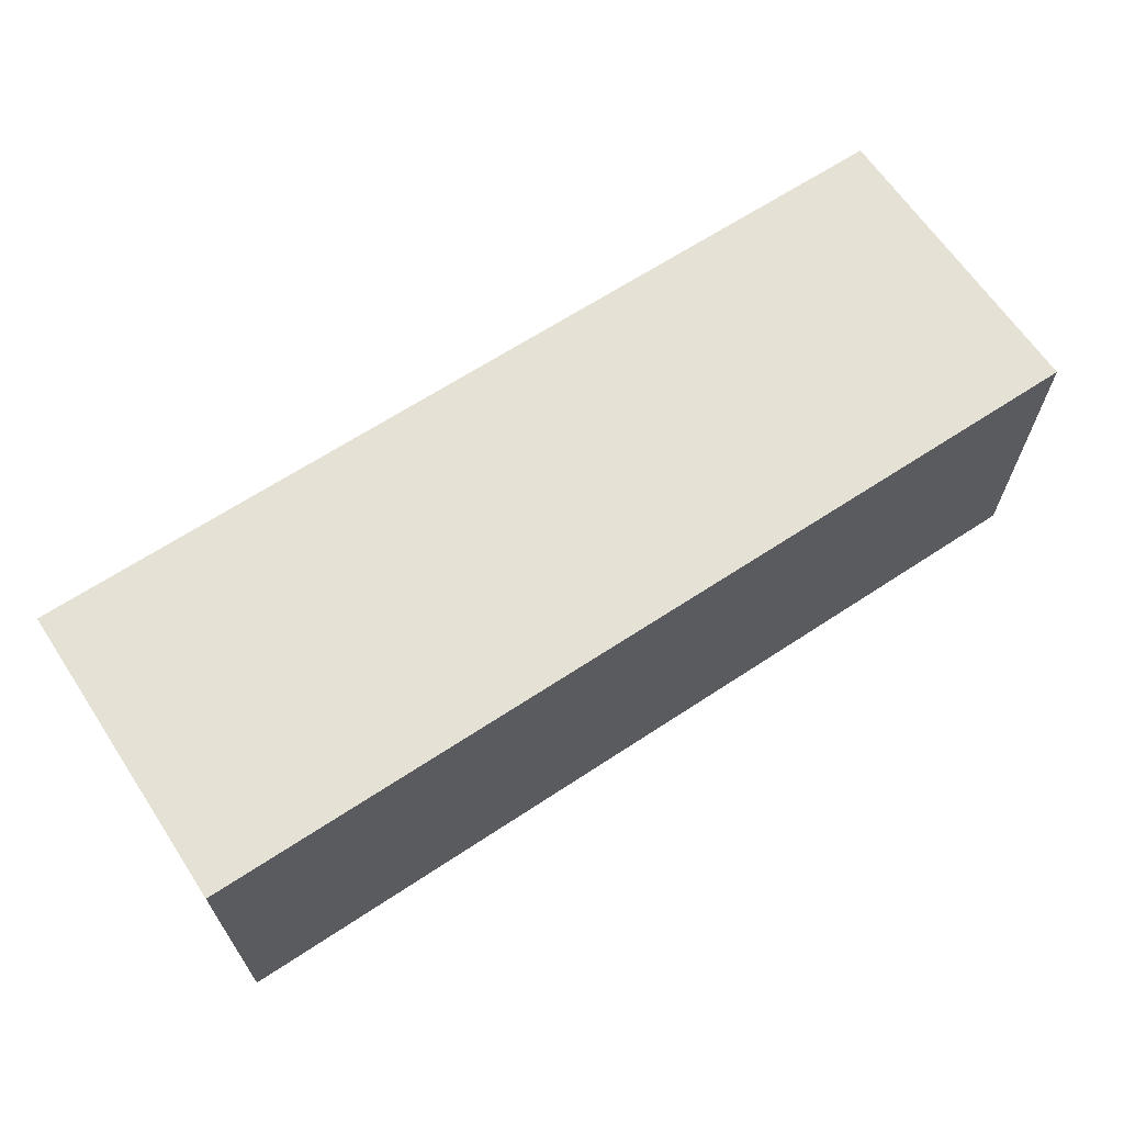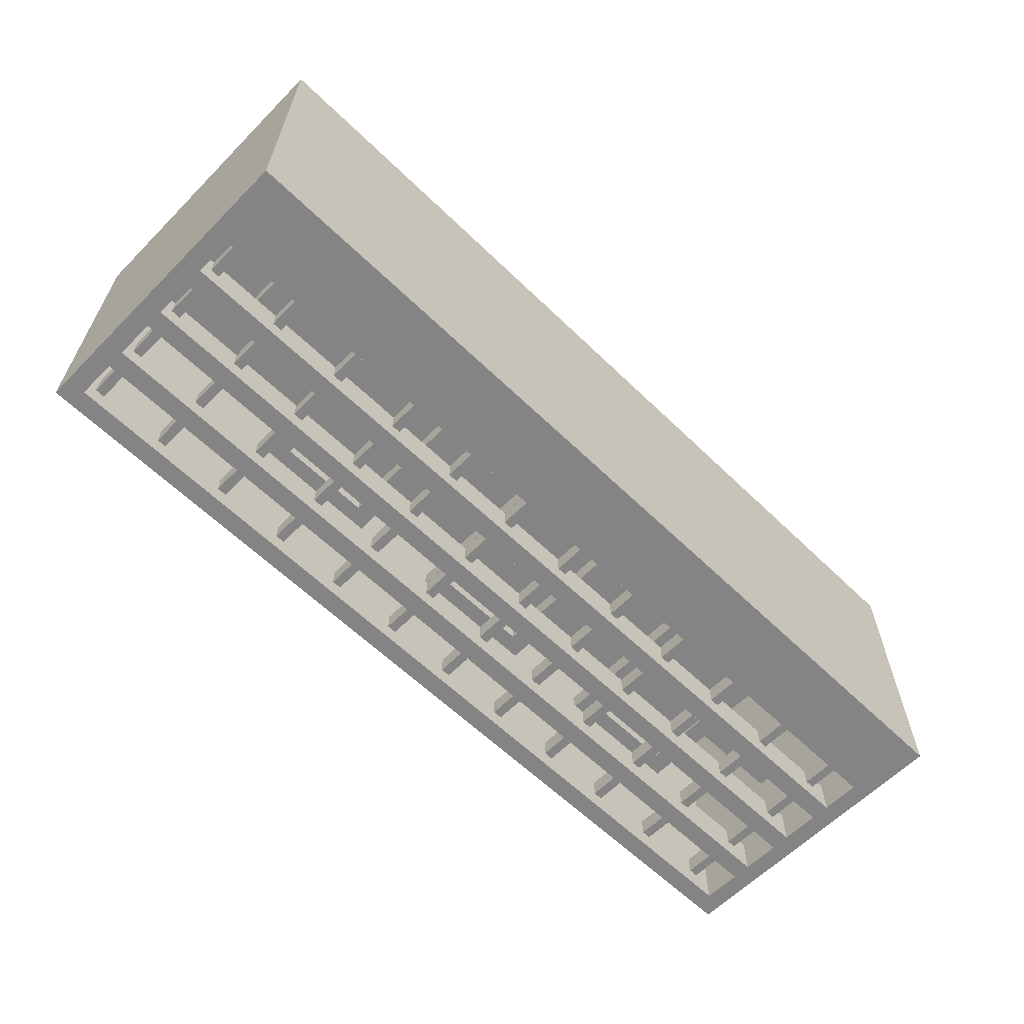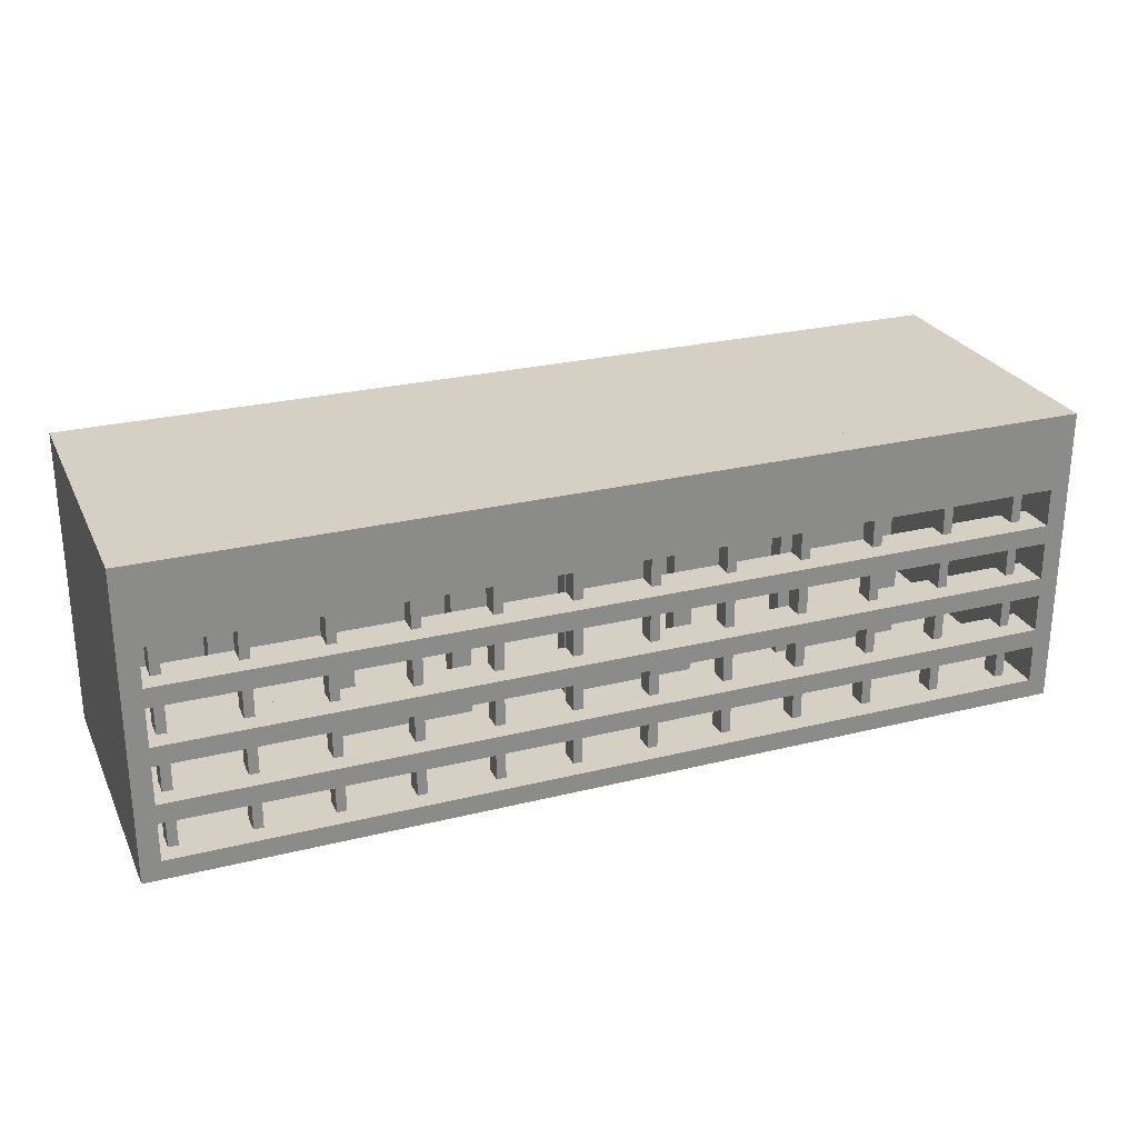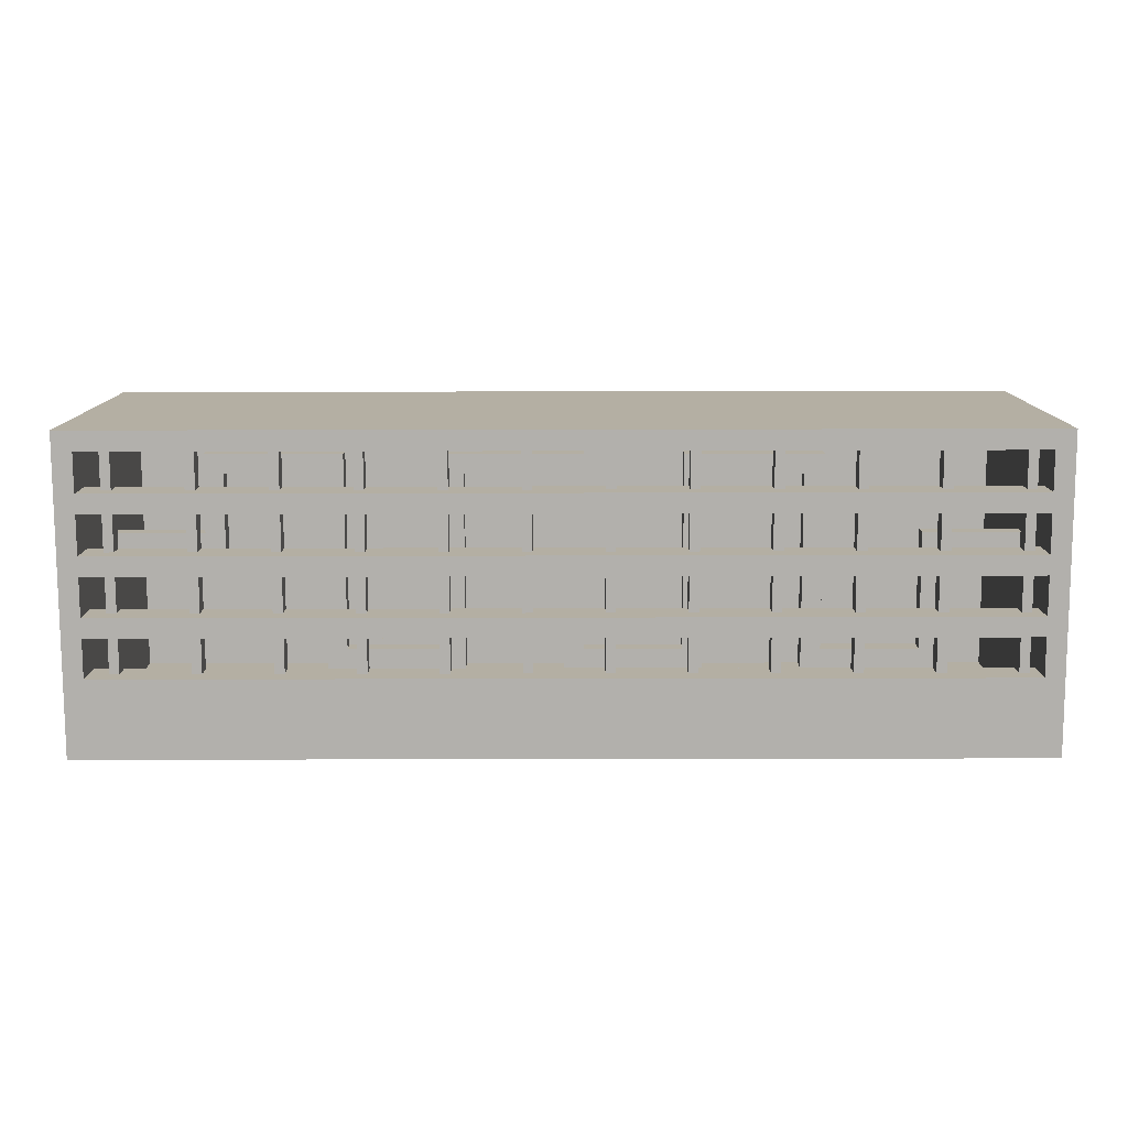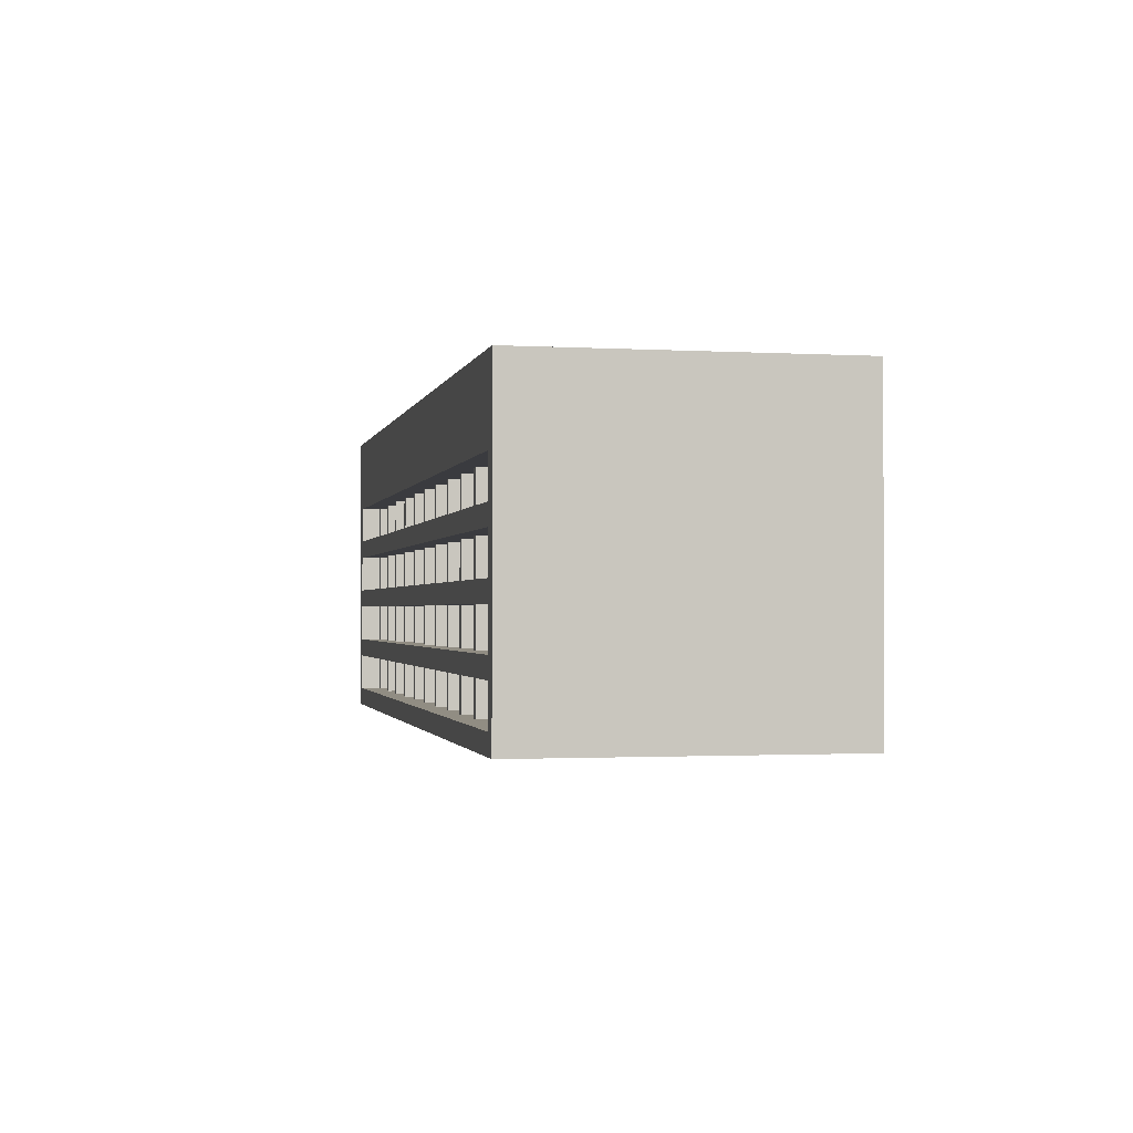
<metadata>
{"format":"obj","ext":"obj","renderer":"f3d","projection":"perspective","resolution":1024,"background":"white","views":[{"elev":65.1,"azim":-33.6,"up":"+Y"},{"elev":-61.5,"azim":135.5,"up":"+Z"},{"elev":26.3,"azim":158.7,"up":"+Y"},{"elev":-78.7,"azim":0.1,"up":"+Z"},{"elev":-1.3,"azim":-101.9,"up":"+Y"}]}
</metadata>
<code>
o cube
v 1.906 0.75 0.125
v 1.906 0.75 0.0625
v 1.906 0.0625 0.125
v 1.906 0.0625 0.0625
v 1.875 0.75 0.0625
v 1.875 0.75 0.125
v 1.875 0.0625 0.0625
v 1.875 0.0625 0.125
f 4 7 5 2
f 3 4 2 1
f 8 3 1 6
f 7 8 6 5
f 6 1 2 5
f 7 4 3 8
o cube
v 1.656 0.75 0.125
v 1.656 0.75 0.0625
v 1.656 0.0625 0.125
v 1.656 0.0625 0.0625
v 1.625 0.75 0.0625
v 1.625 0.75 0.125
v 1.625 0.0625 0.0625
v 1.625 0.0625 0.125
f 12 15 13 10
f 11 12 10 9
f 16 11 9 14
f 15 16 14 13
f 14 9 10 13
f 15 12 11 16
o cube
v 1.406 0.75 0.125
v 1.406 0.75 0.0625
v 1.406 0.0625 0.125
v 1.406 0.0625 0.0625
v 1.375 0.75 0.0625
v 1.375 0.75 0.125
v 1.375 0.0625 0.0625
v 1.375 0.0625 0.125
f 20 23 21 18
f 19 20 18 17
f 24 19 17 22
f 23 24 22 21
f 22 17 18 21
f 23 20 19 24
o cube
v 1.156 0.75 0.125
v 1.156 0.75 0.0625
v 1.156 0.0625 0.125
v 1.156 0.0625 0.0625
v 1.125 0.75 0.0625
v 1.125 0.75 0.125
v 1.125 0.0625 0.0625
v 1.125 0.0625 0.125
f 28 31 29 26
f 27 28 26 25
f 32 27 25 30
f 31 32 30 29
f 30 25 26 29
f 31 28 27 32
o cube
v 0.9062 0.75 0.125
v 0.9062 0.75 0.0625
v 0.9062 0.0625 0.125
v 0.9062 0.0625 0.0625
v 0.875 0.75 0.0625
v 0.875 0.75 0.125
v 0.875 0.0625 0.0625
v 0.875 0.0625 0.125
f 36 39 37 34
f 35 36 34 33
f 40 35 33 38
f 39 40 38 37
f 38 33 34 37
f 39 36 35 40
o cube
v 0.6562 0.75 0.125
v 0.6562 0.75 0.0625
v 0.6562 0.0625 0.125
v 0.6562 0.0625 0.0625
v 0.625 0.75 0.0625
v 0.625 0.75 0.125
v 0.625 0.0625 0.0625
v 0.625 0.0625 0.125
f 44 47 45 42
f 43 44 42 41
f 48 43 41 46
f 47 48 46 45
f 46 41 42 45
f 47 44 43 48
o cube
v 0.4062 0.75 0.125
v 0.4062 0.75 0.0625
v 0.4062 0.0625 0.125
v 0.4062 0.0625 0.0625
v 0.375 0.75 0.0625
v 0.375 0.75 0.125
v 0.375 0.0625 0.0625
v 0.375 0.0625 0.125
f 52 55 53 50
f 51 52 50 49
f 56 51 49 54
f 55 56 54 53
f 54 49 50 53
f 55 52 51 56
o cube
v 0.1562 0.75 0.125
v 0.1562 0.75 0.0625
v 0.1562 0.0625 0.125
v 0.1562 0.0625 0.0625
v 0.125 0.75 0.0625
v 0.125 0.75 0.125
v 0.125 0.0625 0.0625
v 0.125 0.0625 0.125
f 60 63 61 58
f 59 60 58 57
f 64 59 57 62
f 63 64 62 61
f 62 57 58 61
f 63 60 59 64
o cube
v -0.09375 0.75 0.125
v -0.09375 0.75 0.0625
v -0.09375 0.0625 0.125
v -0.09375 0.0625 0.0625
v -0.125 0.75 0.0625
v -0.125 0.75 0.125
v -0.125 0.0625 0.0625
v -0.125 0.0625 0.125
f 68 71 69 66
f 67 68 66 65
f 72 67 65 70
f 71 72 70 69
f 70 65 66 69
f 71 68 67 72
o cube
v -0.3438 0.75 0.125
v -0.3438 0.75 0.0625
v -0.3438 0.0625 0.125
v -0.3438 0.0625 0.0625
v -0.375 0.75 0.0625
v -0.375 0.75 0.125
v -0.375 0.0625 0.0625
v -0.375 0.0625 0.125
f 76 79 77 74
f 75 76 74 73
f 80 75 73 78
f 79 80 78 77
f 78 73 74 77
f 79 76 75 80
o cube
v -0.5938 0.75 0.125
v -0.5938 0.75 0.0625
v -0.5938 0.0625 0.125
v -0.5938 0.0625 0.0625
v -0.625 0.75 0.0625
v -0.625 0.75 0.125
v -0.625 0.0625 0.0625
v -0.625 0.0625 0.125
f 84 87 85 82
f 83 84 82 81
f 88 83 81 86
f 87 88 86 85
f 86 81 82 85
f 87 84 83 88
o cube
v -0.8438 0.75 0.125
v -0.8438 0.75 0.0625
v -0.8438 0.0625 0.125
v -0.8438 0.0625 0.0625
v -0.875 0.75 0.0625
v -0.875 0.75 0.125
v -0.875 0.0625 0.0625
v -0.875 0.0625 0.125
f 92 95 93 90
f 91 92 90 89
f 96 91 89 94
f 95 96 94 93
f 94 89 90 93
f 95 92 91 96
o cube
v -0.5625 0.4375 0.4375
v -0.5625 0.4375 0.375
v -0.5625 0.375 0.4375
v -0.5625 0.375 0.375
v -0.9375 0.4375 0.375
v -0.9375 0.4375 0.4375
v -0.9375 0.375 0.375
v -0.9375 0.375 0.4375
f 100 103 101 98
f 99 100 98 97
f 104 99 97 102
f 103 104 102 101
f 102 97 98 101
f 103 100 99 104
o cube
v 1.938 0.4375 0.4375
v 1.938 0.4375 0.375
v 1.938 0.375 0.4375
v 1.938 0.375 0.375
v 1.625 0.4375 0.375
v 1.625 0.4375 0.4375
v 1.625 0.375 0.375
v 1.625 0.375 0.4375
f 108 111 109 106
f 107 108 106 105
f 112 107 105 110
f 111 112 110 109
f 110 105 106 109
f 111 108 107 112
o cube
v 1.688 0.8125 0.4375
v 1.688 0.8125 0.375
v 1.688 0.4375 0.4375
v 1.688 0.4375 0.375
v 1.625 0.8125 0.375
v 1.625 0.8125 0.4375
v 1.625 0.4375 0.375
v 1.625 0.4375 0.4375
f 116 119 117 114
f 115 116 114 113
f 120 115 113 118
f 119 120 118 117
f 118 113 114 117
f 119 116 115 120
o cube
v 1.25 0.1875 0.4375
v 1.25 0.1875 0.375
v 1.25 0.125 0.4375
v 1.25 0.125 0.375
v 0.875 0.1875 0.375
v 0.875 0.1875 0.4375
v 0.875 0.125 0.375
v 0.875 0.125 0.4375
f 124 127 125 122
f 123 124 122 121
f 128 123 121 126
f 127 128 126 125
f 126 121 122 125
f 127 124 123 128
o cube
v 1.312 0.75 0.4375
v 1.312 0.75 0.375
v 1.312 0.375 0.4375
v 1.312 0.375 0.375
v 1.25 0.75 0.375
v 1.25 0.75 0.4375
v 1.25 0.375 0.375
v 1.25 0.375 0.4375
f 132 135 133 130
f 131 132 130 129
f 136 131 129 134
f 135 136 134 133
f 134 129 130 133
f 135 132 131 136
o cube
v 1.312 0.375 0.4375
v 1.312 0.375 0.375
v 1.312 0.125 0.4375
v 1.312 0.125 0.375
v 1.25 0.375 0.375
v 1.25 0.375 0.4375
v 1.25 0.125 0.375
v 1.25 0.125 0.4375
f 140 143 141 138
f 139 140 138 137
f 144 139 137 142
f 143 144 142 141
f 142 137 138 141
f 143 140 139 144
o cube
v 1.625 0.8125 0.4375
v 1.625 0.8125 0.375
v 1.625 0.75 0.4375
v 1.625 0.75 0.375
v 1.25 0.8125 0.375
v 1.25 0.8125 0.4375
v 1.25 0.75 0.375
v 1.25 0.75 0.4375
f 148 151 149 146
f 147 148 146 145
f 152 147 145 150
f 151 152 150 149
f 150 145 146 149
f 151 148 147 152
o cube
v 0.9375 0.5625 0.4375
v 0.9375 0.5625 0.375
v 0.9375 0.1875 0.4375
v 0.9375 0.1875 0.375
v 0.875 0.5625 0.375
v 0.875 0.5625 0.4375
v 0.875 0.1875 0.375
v 0.875 0.1875 0.4375
f 156 159 157 154
f 155 156 154 153
f 160 155 153 158
f 159 160 158 157
f 158 153 154 157
f 159 156 155 160
o cube
v 0.9375 0.8125 0.4375
v 0.9375 0.8125 0.375
v 0.9375 0.5625 0.4375
v 0.9375 0.5625 0.375
v 0.875 0.8125 0.375
v 0.875 0.8125 0.4375
v 0.875 0.5625 0.375
v 0.875 0.5625 0.4375
f 164 167 165 162
f 163 164 162 161
f 168 163 161 166
f 167 168 166 165
f 166 161 162 165
f 167 164 163 168
o cube
v 0.875 0.8125 0.4375
v 0.875 0.8125 0.375
v 0.875 0.75 0.4375
v 0.875 0.75 0.375
v 0.5 0.8125 0.375
v 0.5 0.8125 0.4375
v 0.5 0.75 0.375
v 0.5 0.75 0.4375
f 172 175 173 170
f 171 172 170 169
f 176 171 169 174
f 175 176 174 173
f 174 169 170 173
f 175 172 171 176
o cube
v 0.5625 0.75 0.4375
v 0.5625 0.75 0.375
v 0.5625 0.375 0.4375
v 0.5625 0.375 0.375
v 0.5 0.75 0.375
v 0.5 0.75 0.4375
v 0.5 0.375 0.375
v 0.5 0.375 0.4375
f 180 183 181 178
f 179 180 178 177
f 184 179 177 182
f 183 184 182 181
f 182 177 178 181
f 183 180 179 184
o cube
v 0.5625 0.375 0.4375
v 0.5625 0.375 0.375
v 0.5625 0.125 0.4375
v 0.5625 0.125 0.375
v 0.5 0.375 0.375
v 0.5 0.375 0.4375
v 0.5 0.125 0.375
v 0.5 0.125 0.4375
f 188 191 189 186
f 187 188 186 185
f 192 187 185 190
f 191 192 190 189
f 190 185 186 189
f 191 188 187 192
o cube
v 0.5 0.1875 0.4375
v 0.5 0.1875 0.375
v 0.5 0.125 0.4375
v 0.5 0.125 0.375
v 0.125 0.1875 0.375
v 0.125 0.1875 0.4375
v 0.125 0.125 0.375
v 0.125 0.125 0.4375
f 196 199 197 194
f 195 196 194 193
f 200 195 193 198
f 199 200 198 197
f 198 193 194 197
f 199 196 195 200
o cube
v 0.1875 0.5625 0.4375
v 0.1875 0.5625 0.375
v 0.1875 0.1875 0.4375
v 0.1875 0.1875 0.375
v 0.125 0.5625 0.375
v 0.125 0.5625 0.4375
v 0.125 0.1875 0.375
v 0.125 0.1875 0.4375
f 204 207 205 202
f 203 204 202 201
f 208 203 201 206
f 207 208 206 205
f 206 201 202 205
f 207 204 203 208
o cube
v 0.1875 0.8125 0.4375
v 0.1875 0.8125 0.375
v 0.1875 0.5625 0.4375
v 0.1875 0.5625 0.375
v 0.125 0.8125 0.375
v 0.125 0.8125 0.4375
v 0.125 0.5625 0.375
v 0.125 0.5625 0.4375
f 212 215 213 210
f 211 212 210 209
f 216 211 209 214
f 215 216 214 213
f 214 209 210 213
f 215 212 211 216
o cube
v 0.125 0.8125 0.4375
v 0.125 0.8125 0.375
v 0.125 0.75 0.4375
v 0.125 0.75 0.375
v -0.25 0.8125 0.375
v -0.25 0.8125 0.4375
v -0.25 0.75 0.375
v -0.25 0.75 0.4375
f 220 223 221 218
f 219 220 218 217
f 224 219 217 222
f 223 224 222 221
f 222 217 218 221
f 223 220 219 224
o cube
v -0.1875 0.75 0.4375
v -0.1875 0.75 0.375
v -0.1875 0.375 0.4375
v -0.1875 0.375 0.375
v -0.25 0.75 0.375
v -0.25 0.75 0.4375
v -0.25 0.375 0.375
v -0.25 0.375 0.4375
f 228 231 229 226
f 227 228 226 225
f 232 227 225 230
f 231 232 230 229
f 230 225 226 229
f 231 228 227 232
o cube
v -0.1875 0.375 0.4375
v -0.1875 0.375 0.375
v -0.1875 0.125 0.4375
v -0.1875 0.125 0.375
v -0.25 0.375 0.375
v -0.25 0.375 0.4375
v -0.25 0.125 0.375
v -0.25 0.125 0.4375
f 236 239 237 234
f 235 236 234 233
f 240 235 233 238
f 239 240 238 237
f 238 233 234 237
f 239 236 235 240
o cube
v -0.25 0.1875 0.4375
v -0.25 0.1875 0.375
v -0.25 0.125 0.4375
v -0.25 0.125 0.375
v -0.625 0.1875 0.375
v -0.625 0.1875 0.4375
v -0.625 0.125 0.375
v -0.625 0.125 0.4375
f 244 247 245 242
f 243 244 242 241
f 248 243 241 246
f 247 248 246 245
f 246 241 242 245
f 247 244 243 248
o cube
v -0.5625 0.375 0.4375
v -0.5625 0.375 0.375
v -0.5625 0.1875 0.4375
v -0.5625 0.1875 0.375
v -0.625 0.375 0.375
v -0.625 0.375 0.4375
v -0.625 0.1875 0.375
v -0.625 0.1875 0.4375
f 252 255 253 250
f 251 252 250 249
f 256 251 249 254
f 255 256 254 253
f 254 249 250 253
f 255 252 251 256
o cube
v 1.938 0.25 0.125
v 1.938 0.25 0
v 1.938 0.1875 0.125
v 1.938 0.1875 0
v -0.9375 0.25 0
v -0.9375 0.25 0.125
v -0.9375 0.1875 0
v -0.9375 0.1875 0.125
f 260 263 261 258
f 259 260 258 257
f 264 259 257 262
f 263 264 262 261
f 262 257 258 261
f 263 260 259 264
o cube
v 1.938 0.4375 0.125
v 1.938 0.4375 0
v 1.938 0.375 0.125
v 1.938 0.375 0
v -0.9375 0.4375 0
v -0.9375 0.4375 0.125
v -0.9375 0.375 0
v -0.9375 0.375 0.125
f 268 271 269 266
f 267 268 266 265
f 272 267 265 270
f 271 272 270 269
f 270 265 266 269
f 271 268 267 272
o cube
v 1.938 0.625 0.125
v 1.938 0.625 0
v 1.938 0.5625 0.125
v 1.938 0.5625 0
v -0.9375 0.625 0
v -0.9375 0.625 0.125
v -0.9375 0.5625 0
v -0.9375 0.5625 0.125
f 276 279 277 274
f 275 276 274 273
f 280 275 273 278
f 279 280 278 277
f 278 273 274 277
f 279 276 275 280
o side_up
v 1.938 1 0.125
v 1.938 1 0
v 1.938 0.75 0.125
v 1.938 0.75 0
v -0.9375 1 0
v -0.9375 1 0.125
v -0.9375 0.75 0
v -0.9375 0.75 0.125
f 284 287 285 282
f 283 284 282 281
f 288 283 281 286
f 287 288 286 285
f 286 281 282 285
f 287 284 283 288
o cube
v 2 1 1
v 2 1 0
v 2 0 1
v 2 0 0
v 1.938 1 0
v 1.938 1 1
v 1.938 0 0
v 1.938 0 1
f 292 295 293 290
f 291 292 290 289
f 296 291 289 294
f 295 296 294 293
f 294 289 290 293
f 295 292 291 296
o cube
v -0.9375 1 1
v -0.9375 1 0
v -0.9375 0 1
v -0.9375 0 0
v -1 1 0
v -1 1 1
v -1 0 0
v -1 0 1
f 300 303 301 298
f 299 300 298 297
f 304 299 297 302
f 303 304 302 301
f 302 297 298 301
f 303 300 299 304
o cube
v 1.938 0.9375 1
v 1.938 0.9375 0.9375
v 1.938 0.0625 1
v 1.938 0.0625 0.9375
v -0.9375 0.9375 0.9375
v -0.9375 0.9375 1
v -0.9375 0.0625 0.9375
v -0.9375 0.0625 1
f 308 311 309 306
f 307 308 306 305
f 312 307 305 310
f 311 312 310 309
f 310 305 306 309
f 311 308 307 312
o cube
v 1.938 1 1
v 1.938 1 0.125
v 1.938 0.9375 1
v 1.938 0.9375 0.125
v -0.9375 1 0.125
v -0.9375 1 1
v -0.9375 0.9375 0.125
v -0.9375 0.9375 1
f 316 319 317 314
f 315 316 314 313
f 320 315 313 318
f 319 320 318 317
f 318 313 314 317
f 319 316 315 320
o cube
v 1.938 0.0625 1
v 1.938 0.0625 0
v 1.938 0 1
v 1.938 0 0
v -0.9375 0.0625 0
v -0.9375 0.0625 1
v -0.9375 0 0
v -0.9375 0 1
f 324 327 325 322
f 323 324 322 321
f 328 323 321 326
f 327 328 326 325
f 326 321 322 325
f 327 324 323 328

</code>
